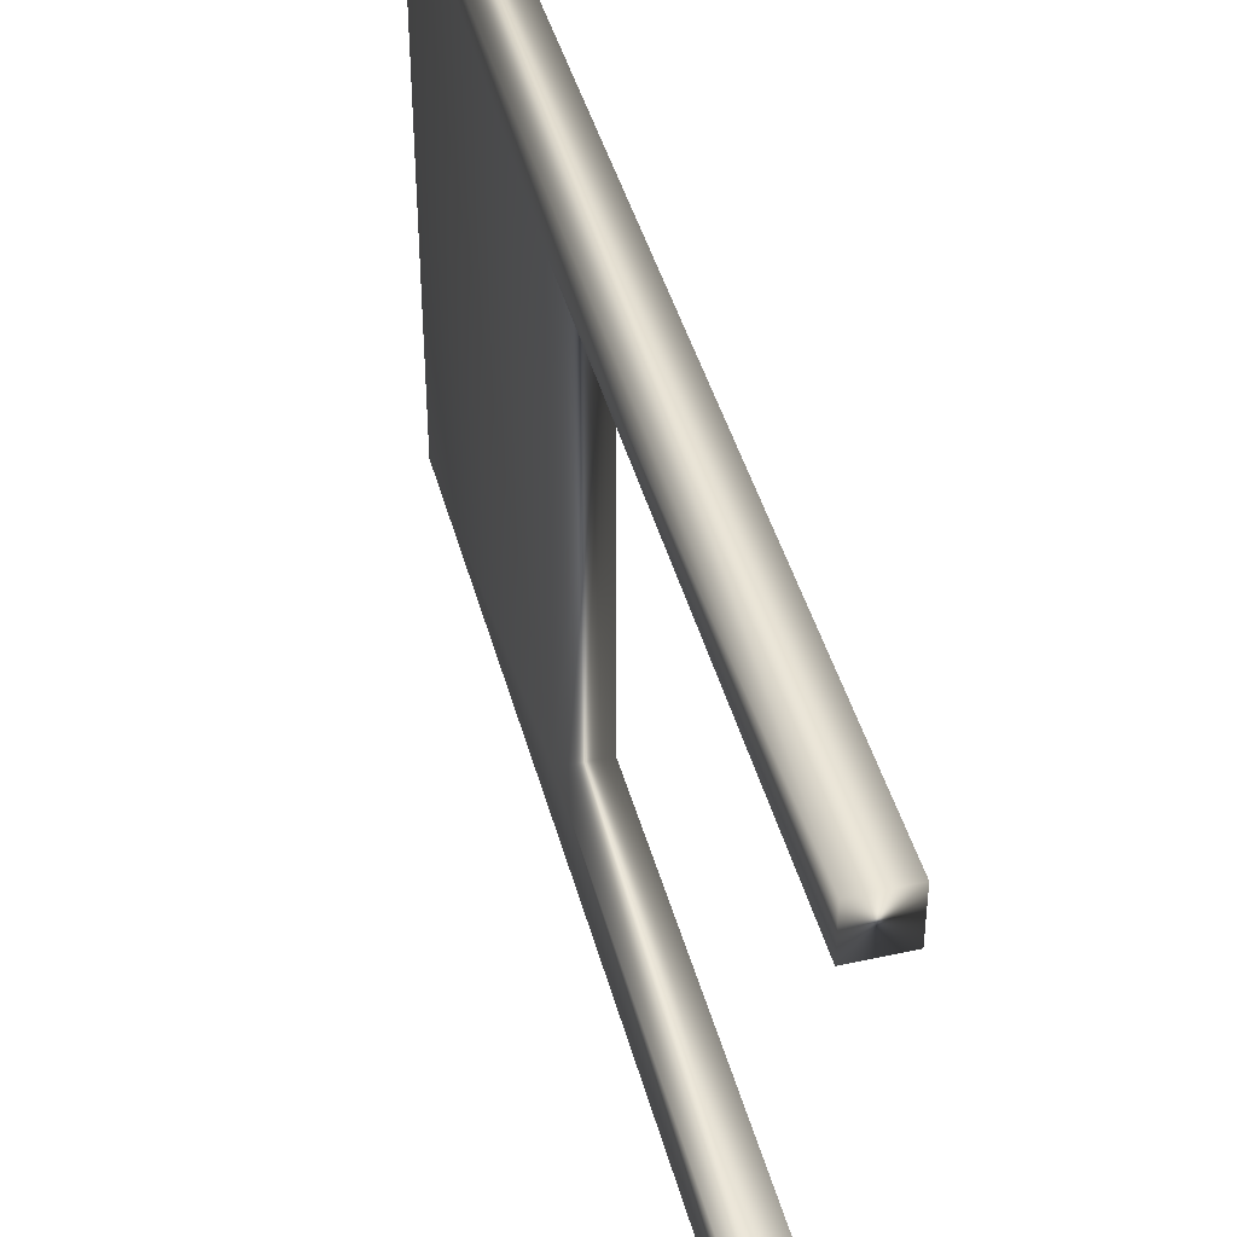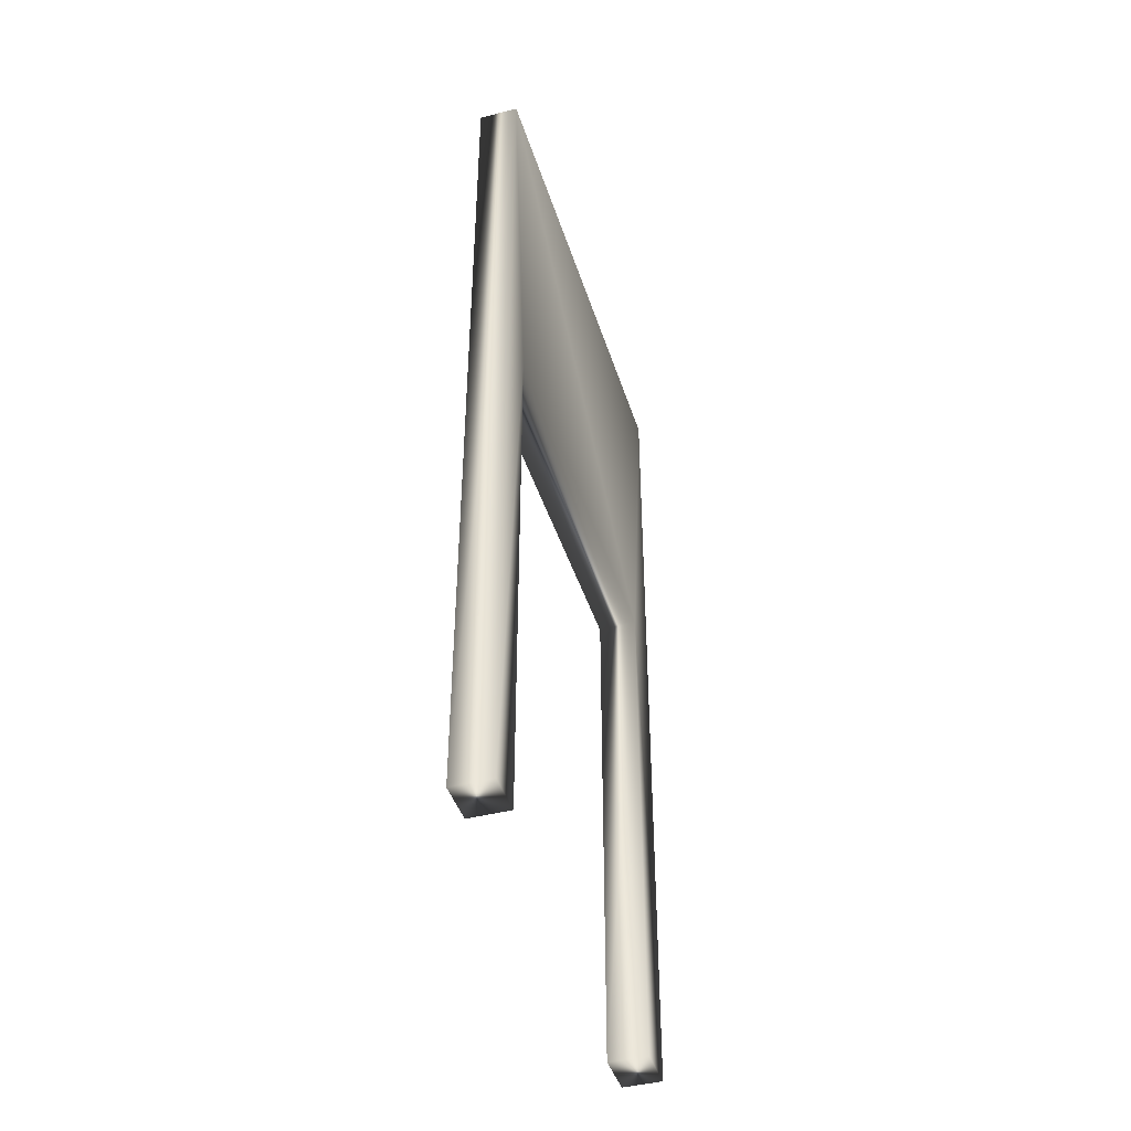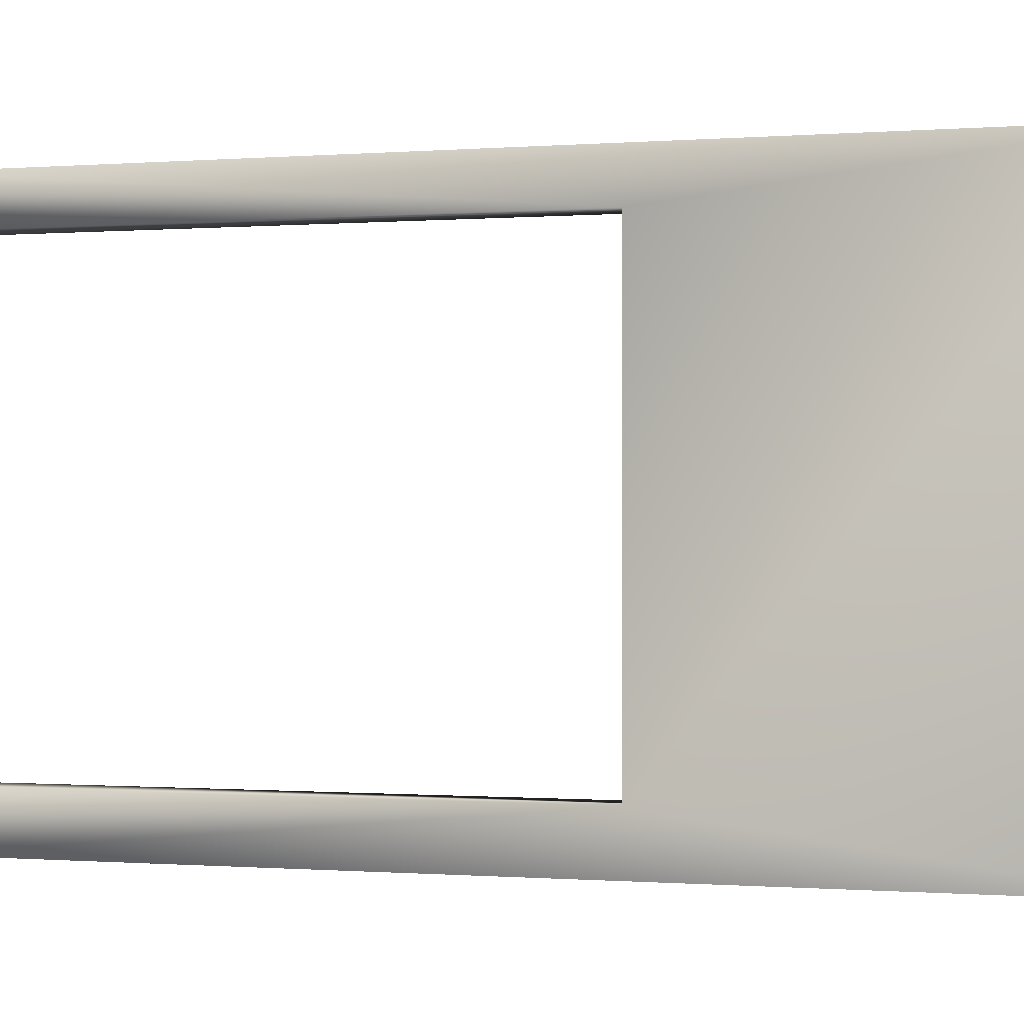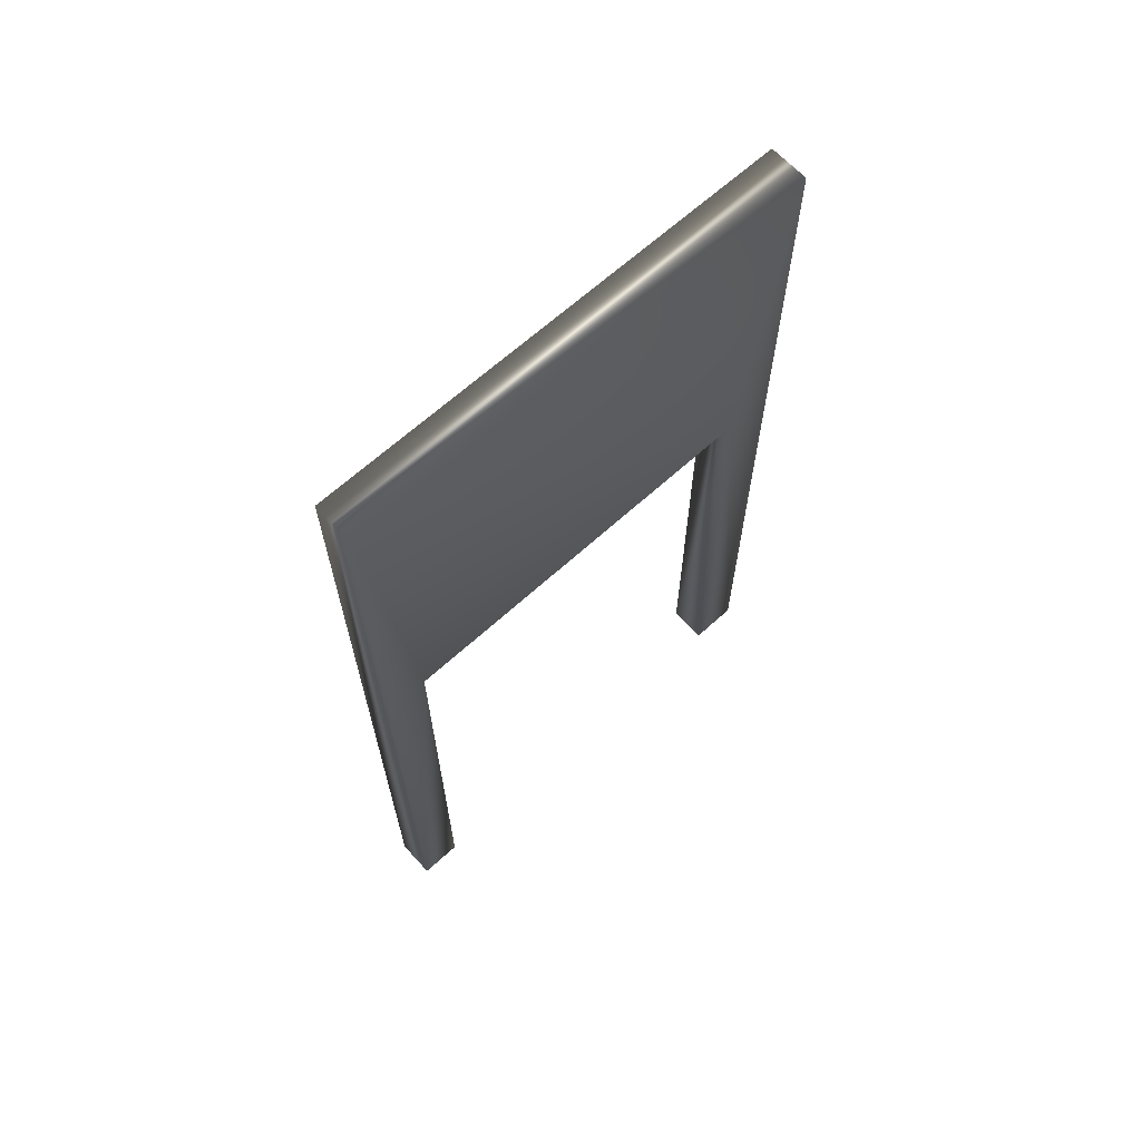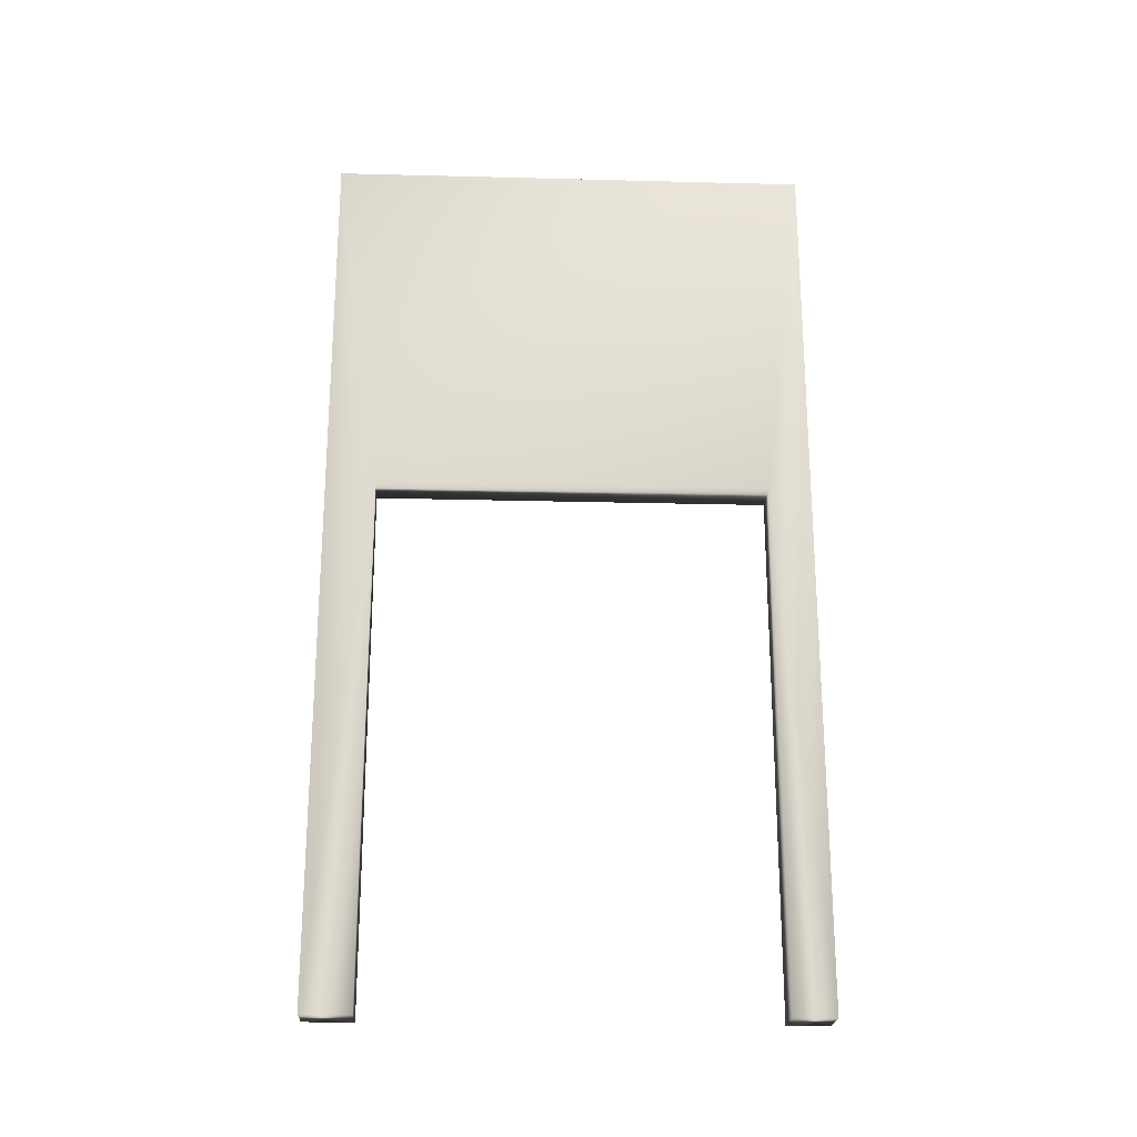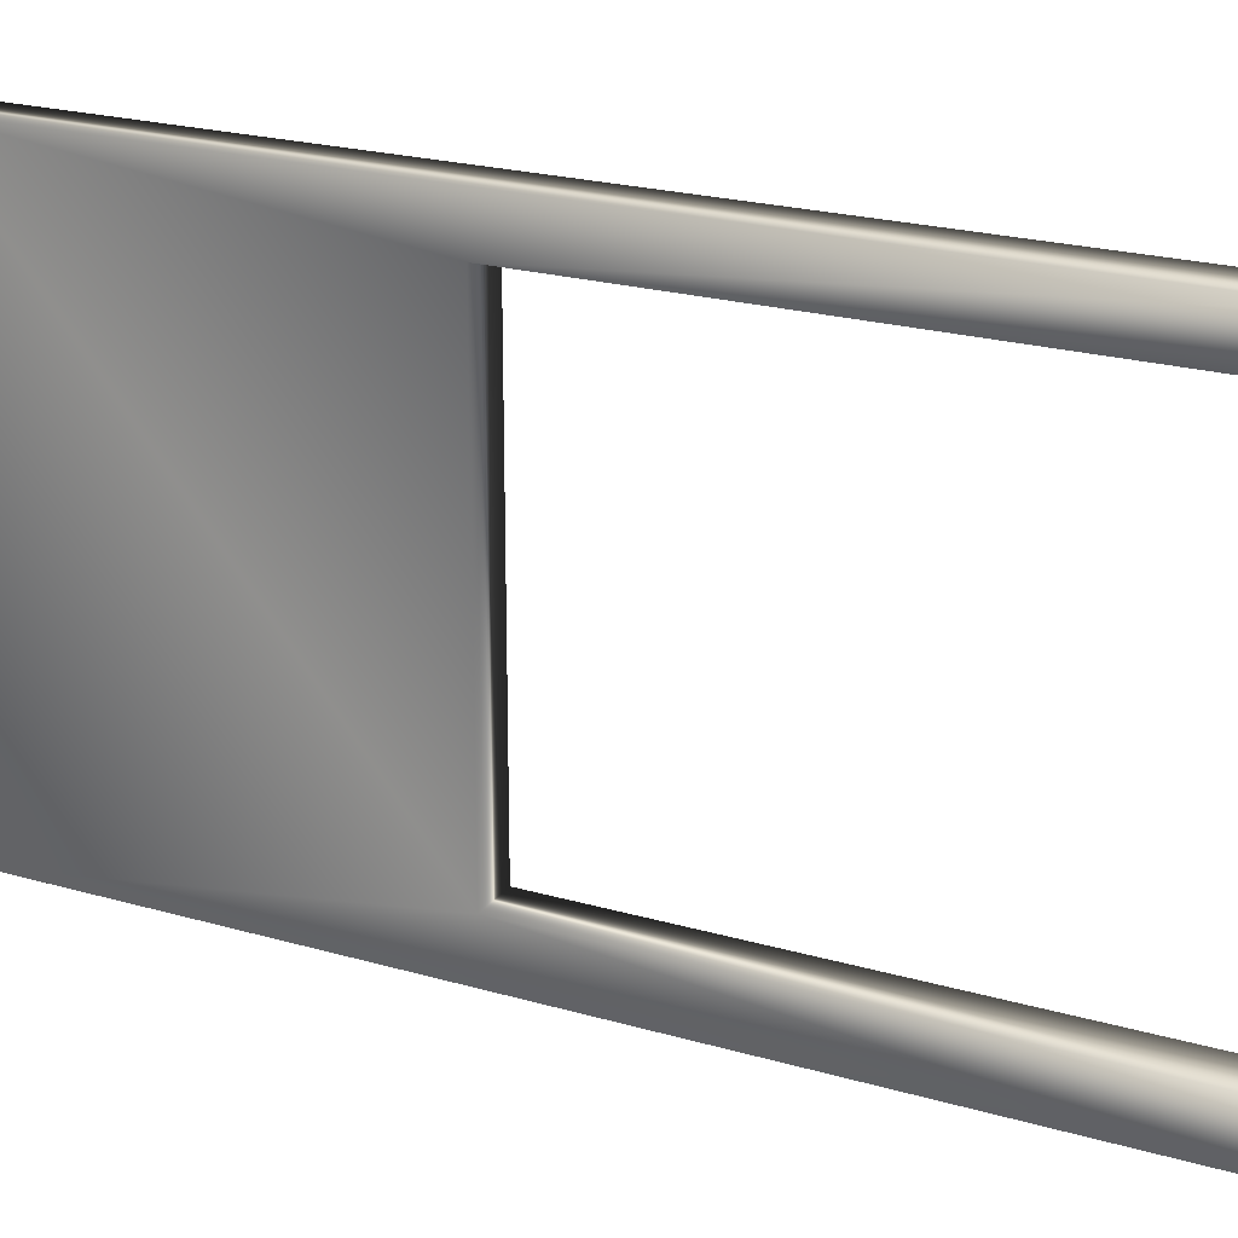
<metadata>
{"format":"obj","ext":"obj","renderer":"f3d","projection":"perspective","resolution":1024,"background":"white","views":[{"elev":42.9,"azim":-14.6,"up":"+Z"},{"elev":-43.2,"azim":17.1,"up":"+Y"},{"elev":-0.4,"azim":107.5,"up":"+Z"},{"elev":65.4,"azim":47.5,"up":"+Y"},{"elev":-22.7,"azim":-92.5,"up":"+Y"},{"elev":22.4,"azim":-63.4,"up":"+Z"}]}
</metadata>
<code>
v 3.842 31.75 -33.72
v 3.842 23.75 -33.72
v 4.447 31.75 -33.72
v 4.447 23.75 -33.72
v 3.842 37.25 -34.47
v 3.842 37.25 -27.08
v 3.842 31.75 -27.72
v 3.842 23.75 -27.08
v 3.842 23.75 -27.72
v 3.842 23.75 -34.47
v 4.447 23.75 -34.47
v 4.447 37.25 -34.47
v 4.447 37.25 -27.08
v 4.447 31.75 -27.72
v 4.447 23.75 -27.08
v 4.447 23.75 -27.72
f 1 2 3
f 3 2 4
f 5 1 6
f 6 1 7
f 6 7 8
f 8 7 9
f 5 10 1
f 1 10 2
f 11 4 10
f 10 4 2
f 11 12 3
f 3 12 13
f 3 13 14
f 14 13 15
f 14 15 16
f 3 4 11
f 13 12 6
f 6 12 5
f 12 11 5
f 5 11 10
f 7 1 14
f 14 1 3
f 14 16 7
f 7 16 9
f 8 9 15
f 15 9 16
f 15 13 8
f 8 13 6

</code>
